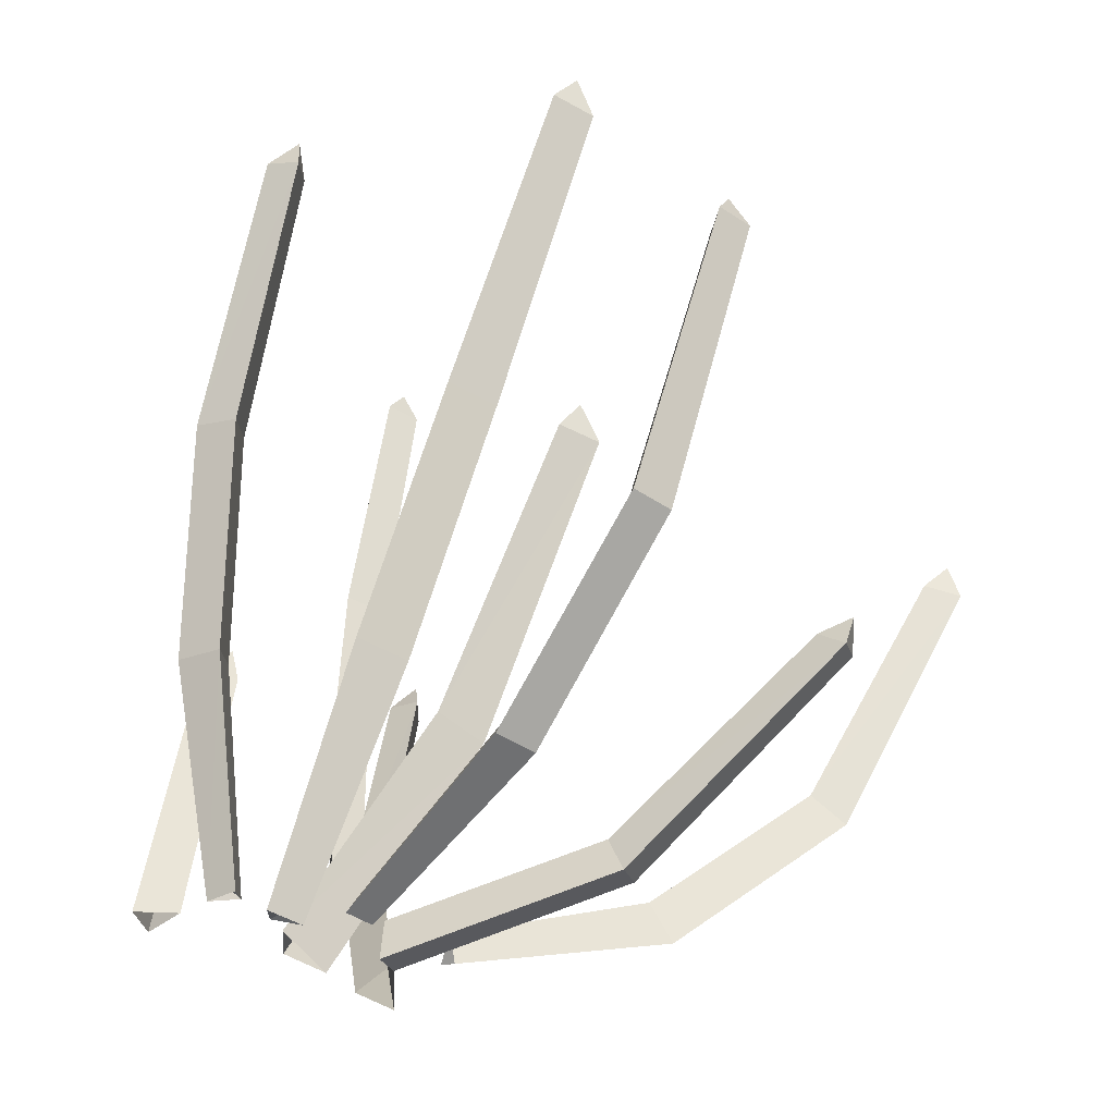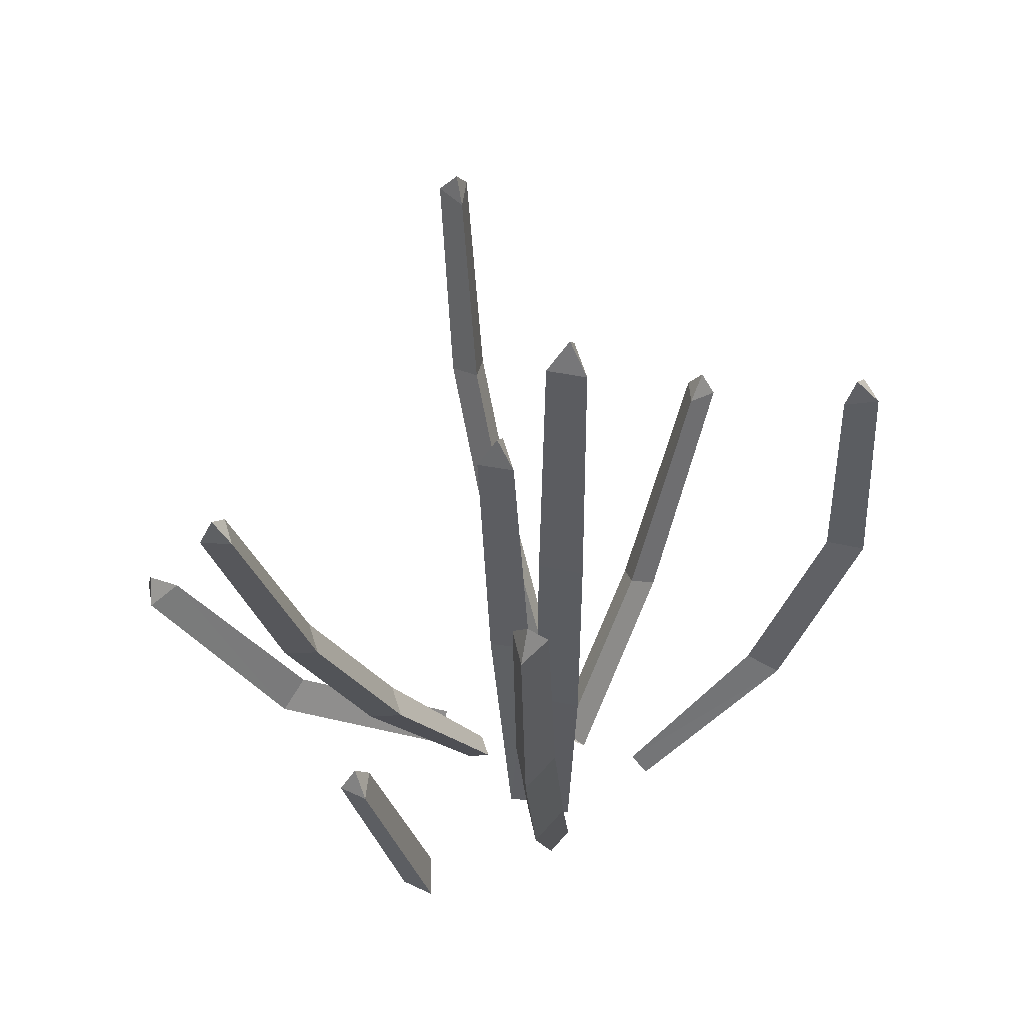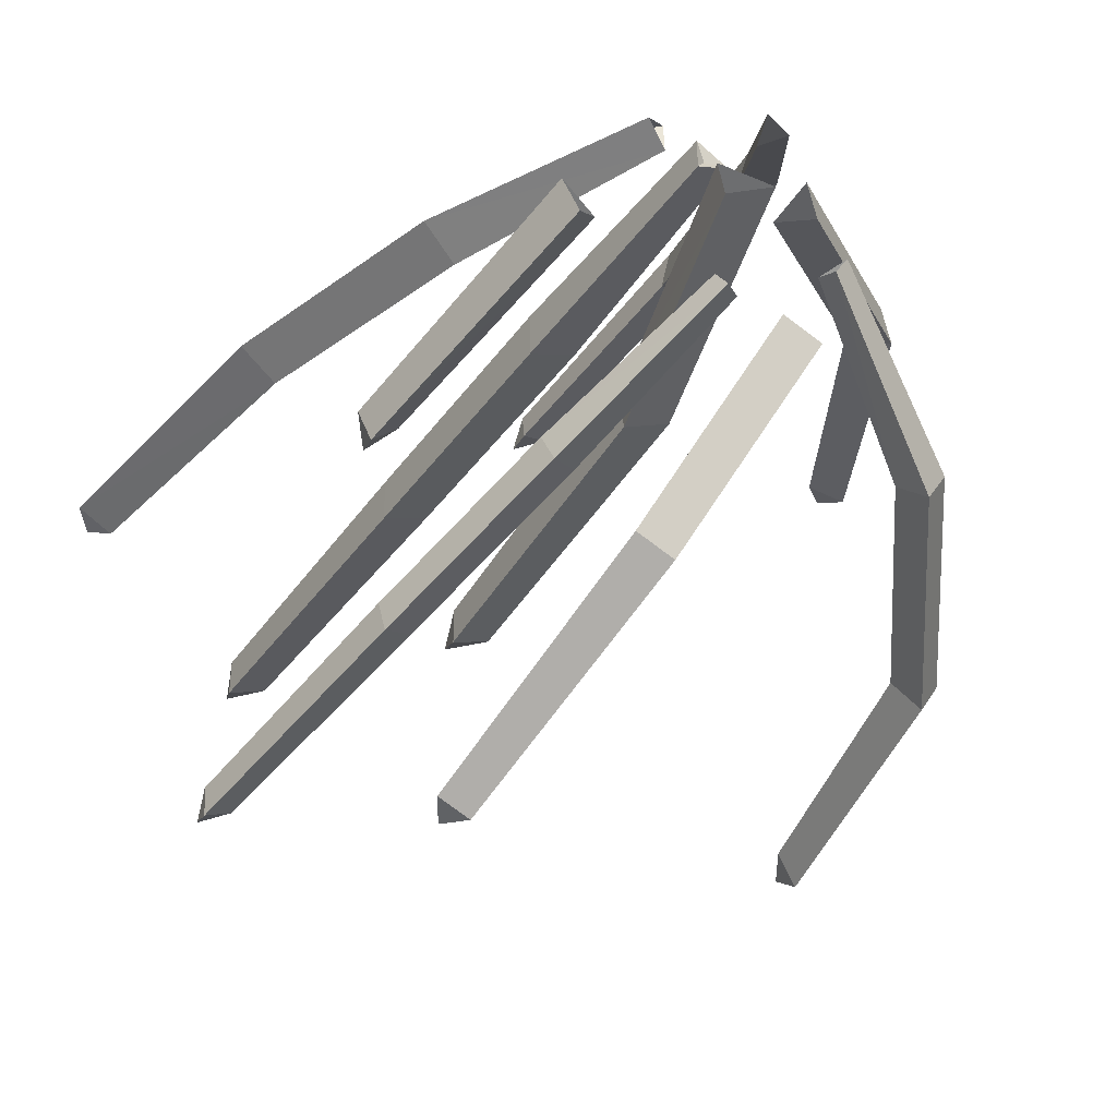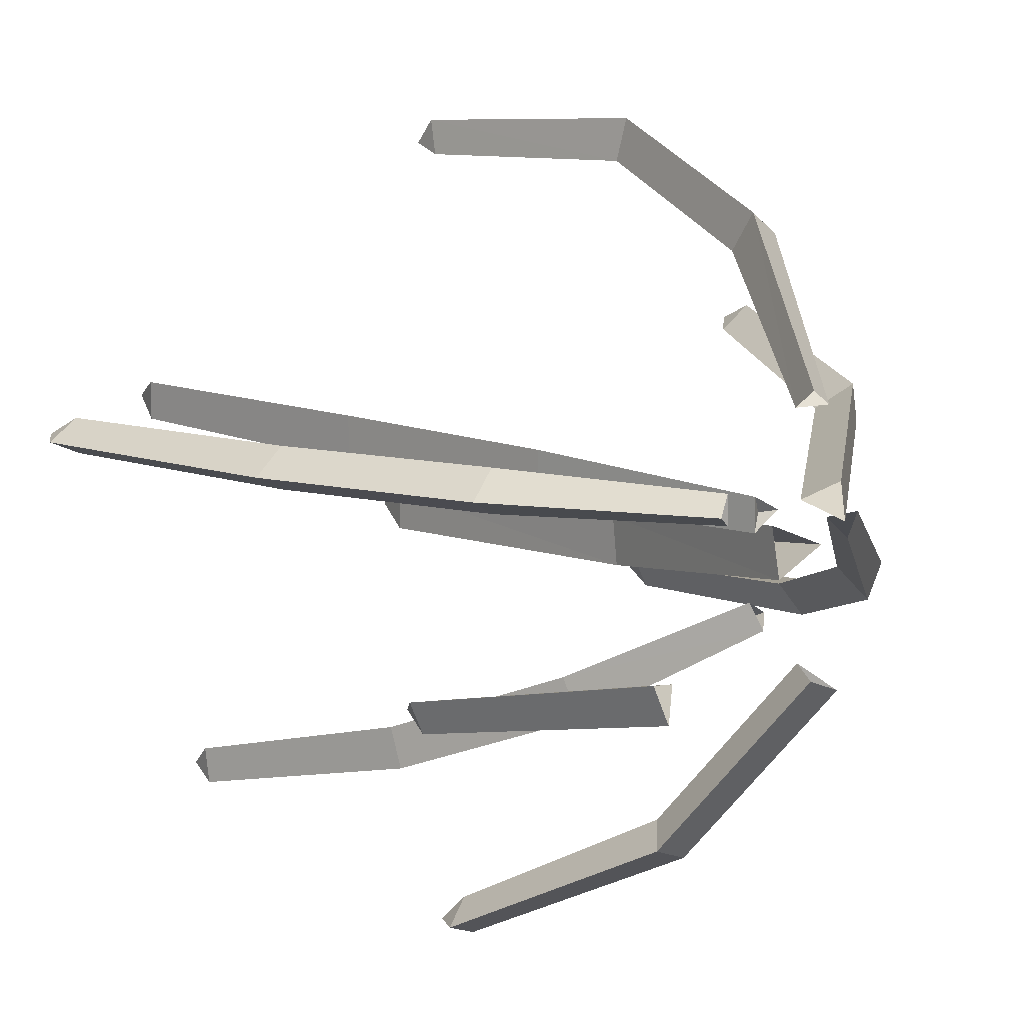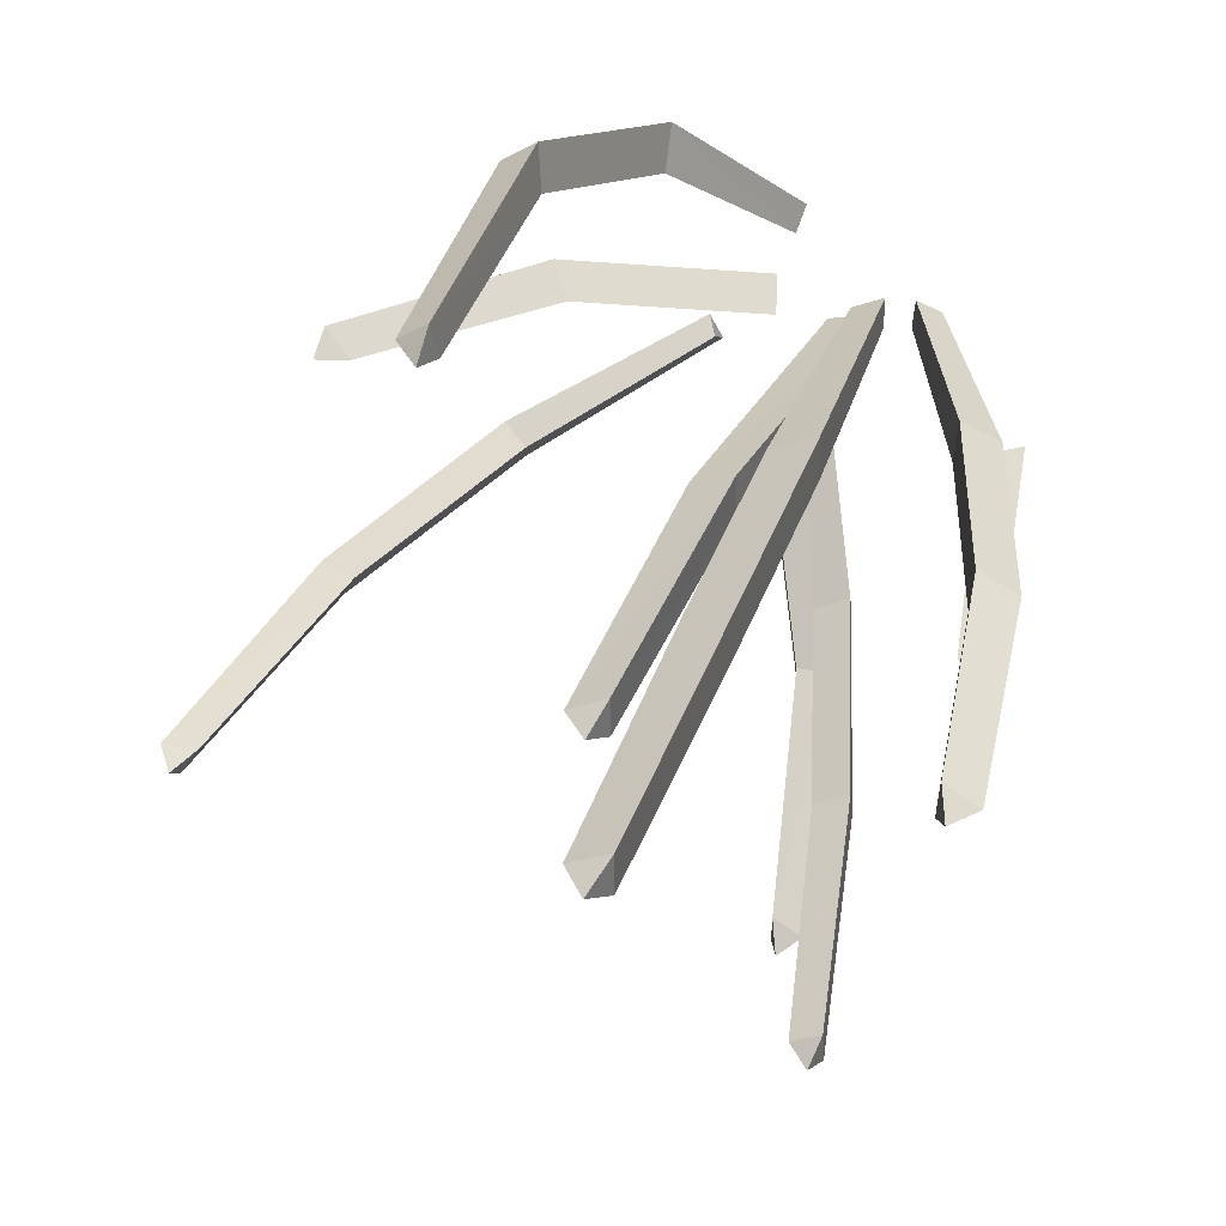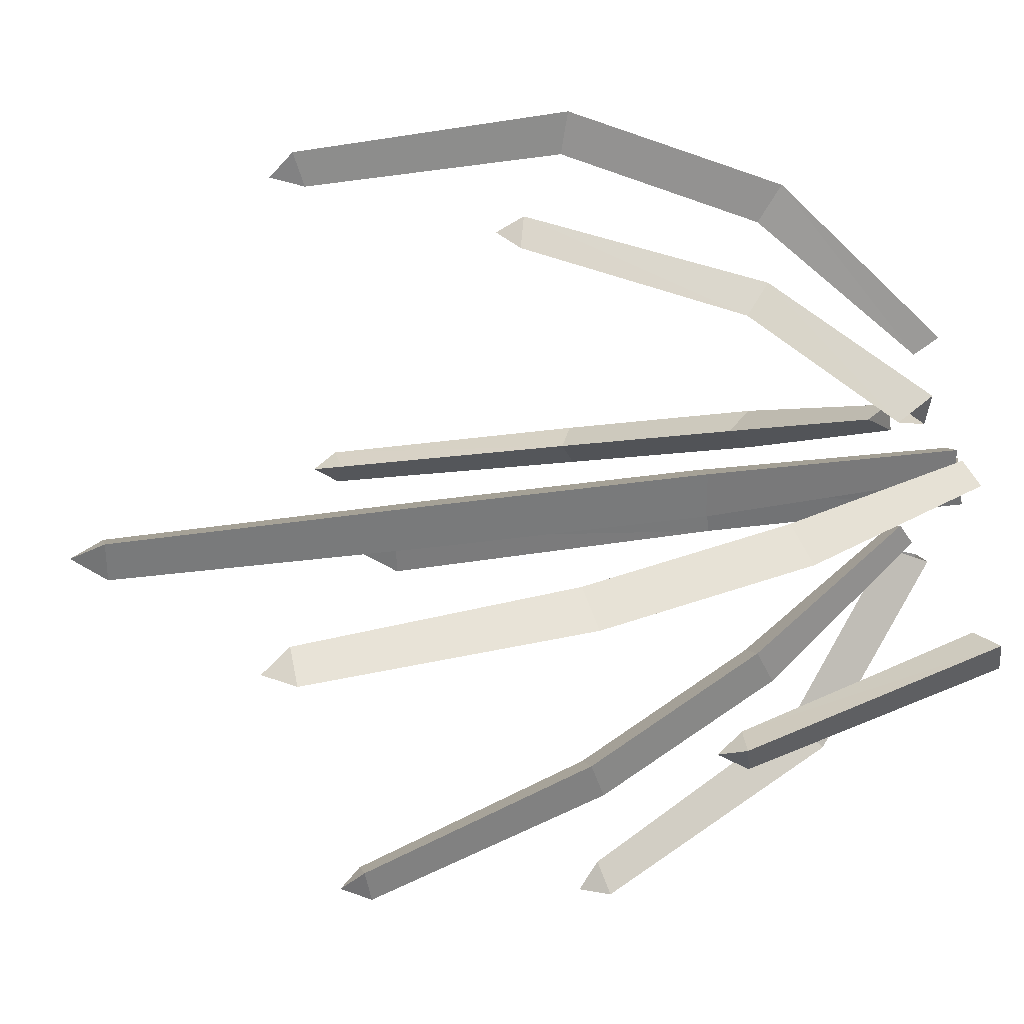
<metadata>
{"format":"obj","ext":"obj","renderer":"f3d","projection":"perspective","resolution":1024,"background":"white","views":[{"elev":68.6,"azim":17.3,"up":"+Z"},{"elev":53.1,"azim":-78.1,"up":"+Y"},{"elev":-41.2,"azim":-32.6,"up":"+Z"},{"elev":12.3,"azim":-45.9,"up":"+Z"},{"elev":35.9,"azim":-162.4,"up":"+Z"},{"elev":32.4,"azim":-102.0,"up":"+Z"}]}
</metadata>
<code>
o ADDON_CANYONPLANT_CACTUSBIG_01_165P
v -0.3421 1.688 -0.9806
v 0.08835 -0.09749 -0.3329
v -0.2492 0.9433 -0.7361
v -0.6637 1.905 0.02148
v -0.5376 1.051 0.0845
v -0.4683 0.3985 0.01649
v -0.1112 -0.1373 -0.01849
v 1.357 1.496 -0.6373
v 1.223 0.6564 -0.6357
v 0.876 0.1549 -0.4369
v 0.581 1.679 0.7897
v 0.6841 0.8364 0.8414
v 0.5392 0.25 0.6257
v 0.4414 -0.1243 -0.06808
v 0.1934 -0.1612 0.2878
v -0.1027 0.37 -0.6273
v 0.2657 1.509 -0.2639
v 0.01002 -0.2071 -0.1661
v 0.1401 -0.2367 -0.09094
v 1.149 0.9275 0.2684
v 0.3028 -0.1877 -0.06414
v 0.247 -0.08478 -0.01403
v -0.06862 0.9275 -1.344
v 0.1746 -0.1877 -0.4676
v 0.2481 -0.08478 -0.4532
v -0.473 0.6412 -0.5747
v -0.4332 -0.1796 -0.3556
v -0.3181 -0.1406 -0.3827
v 0.3482 1.417 -0.2639
v 1e-05 2.334 -1e-05
v -0.03061 -0.1583 0.04658
v -0.03782 2.239 0.05754
v -0.5285 1.053 -0.03666
v -0.1524 0.9468 -0.7897
v 0.06126 -0.1583 -1e-05
v -0.6335 1.824 0.07499
v 0.186 0.5118 -0.1394
v 0.01135 -0.1803 -0.0302
v 1.364 1.419 -0.6986
v 0.6521 1.613 0.8093
v -0.5289 0.5725 -0.5307
v 1.174 0.8442 0.2212
v -0.1211 0.8442 -1.335
v -0.04454 1.325 -0.06779
v -0.3607 1.62 -0.9201
v -0.1838 -0.1761 0.01812
v 0.2039 -0.09523 0.2343
v 0.4045 -0.05022 -0.0899
v 0.09093 0.1612 -1.011
v 0.2809 -0.1931 -0.5116
v 0.7876 0.1612 0.1959
v 0.274 -0.1931 0.04721
v -0.3966 -0.1981 -0.4605
v 0.1482 -0.05052 -0.3019
v 1.281 0.6549 -0.5391
v 0.5909 0.8364 0.9047
v 0.3181 0.4838 -0.2044
v 0.4016 -0.1233 -0.1345
v 0.2575 -0.1612 0.2443
v 0.08204 -0.05435 -0.2643
v -0.1168 -0.1403 0.0648
v -0.2054 -0.1038 0.02148
v -0.03061 -0.1583 -0.0466
v -0.01307 0.1665 -0.9684
v 0.8158 0.1665 0.08697
v 0.9353 0.1534 -0.3381
v 0.4439 0.25 0.6904
v 1.167 0.7053 -0.5357
v 0.5765 0.8593 0.7831
v -0.3622 0.4371 0.08588
v -0.1076 0.4222 -0.5185
v -0.7273 1.822 0.01733
v -0.3621 1.602 -1.019
v 0.7239 0.2415 0.1251
v 1.15 0.8397 0.3137
v -0.4978 0.5568 -0.6198
v 0.07261 0.2415 -0.918
v -0.03275 0.8397 -1.372
v 0.573 1.613 0.863
v 1.413 1.418 -0.6166
v 1e-05 -0.1434 -1e-05
v 0.186 0.4965 -0.2741
v 0.2343 1.41 -0.3205
v 0.8446 0.242 -0.3495
v 0.44 0.3168 0.5821
v -0.03782 2.239 -0.05756
v -0.6256 1.825 -0.02789
v 0.07567 2.239 -1e-05
v -0.2782 1.622 -0.9654
v 0.2353 1.411 -0.2054
v -0.3533 0.4404 -0.03794
v -0.008904 0.4269 -0.5737
v -0.04552 0.5765 0.06926
v -0.6457 1.029 0.01659
v -0.248 0.9052 -0.848
v 1.308 1.414 -0.6092
v 0.562 1.585 0.7618
v -0.4247 0.5592 -0.5433
v -0.04103 0.8662 -1.27
v 1.073 0.8662 0.2458
v 0.09107 0.5765 -1e-05
v -0.04552 0.5765 -0.06928
v -0.04454 1.325 0.06777
v 0.08911 1.325 -1e-05
f 95 3 45
f 34 95 73
f 94 5 36
f 33 94 72
f 91 94 33
f 6 70 5
f 10 68 9
f 84 55 68
f 13 69 12
f 85 56 69
f 66 10 9
f 10 84 68
f 67 13 12
f 13 85 69
f 16 71 3
f 92 95 34
f 57 82 83
f 82 37 90
f 65 74 100
f 74 51 75
f 64 77 99
f 77 49 78
f 28 53 76
f 27 28 98
f 57 83 29
f 37 29 90
f 44 103 32
f 103 88 32
f 70 33 5
f 5 33 87
f 71 34 3
f 3 34 89
f 103 104 88
f 101 102 44
f 94 36 72
f 5 87 36
f 38 57 37
f 37 57 29
f 18 38 37
f 55 39 80
f 9 96 39
f 56 40 79
f 12 97 40
f 53 41 76
f 27 98 41
f 51 42 75
f 65 100 42
f 49 43 78
f 64 99 43
f 104 44 86
f 44 32 86
f 95 45 73
f 3 89 45
f 7 46 6
f 70 91 33
f 85 67 56
f 59 85 13
f 84 66 55
f 58 84 10
f 25 50 49
f 49 64 43
f 50 64 49
f 22 52 51
f 51 65 42
f 52 65 51
f 53 27 41
f 54 2 16
f 2 71 16
f 66 9 55
f 55 9 39
f 67 12 56
f 56 12 40
f 19 82 57
f 38 19 57
f 14 58 10
f 15 59 13
f 71 92 34
f 62 7 61
f 46 70 6
f 62 46 7
f 62 61 46
f 102 103 44
f 81 35 31
f 50 24 64
f 24 77 64
f 52 21 65
f 21 74 65
f 48 14 66
f 14 10 66
f 47 15 67
f 15 13 67
f 68 55 80
f 9 68 96
f 69 56 79
f 12 69 97
f 46 61 70
f 61 91 70
f 2 60 71
f 60 92 71
f 33 72 87
f 4 72 36
f 34 73 89
f 1 73 45
f 22 51 74
f 21 22 74
f 74 75 100
f 20 75 42
f 28 76 98
f 26 76 41
f 25 49 77
f 24 25 77
f 77 78 99
f 23 78 43
f 69 79 97
f 11 79 40
f 68 80 96
f 8 80 39
f 81 63 35
f 81 31 63
f 19 18 82
f 18 37 82
f 82 90 83
f 17 29 83
f 48 66 84
f 58 48 84
f 47 67 85
f 59 47 85
f 104 86 88
f 30 86 32
f 4 87 72
f 4 36 87
f 30 88 86
f 30 32 88
f 1 89 73
f 1 45 89
f 17 83 90
f 17 90 29
f 7 6 91
f 61 7 91
f 54 16 92
f 60 54 92
f 63 31 93
f 31 101 93
f 91 6 94
f 6 5 94
f 92 16 95
f 16 3 95
f 8 96 80
f 8 39 96
f 11 97 79
f 11 40 97
f 26 98 76
f 26 41 98
f 23 99 78
f 23 43 99
f 20 100 75
f 20 42 100
f 35 102 101
f 31 35 101
f 35 63 102
f 63 93 102
f 102 93 103
f 93 104 103
f 101 44 104
f 93 101 104

</code>
